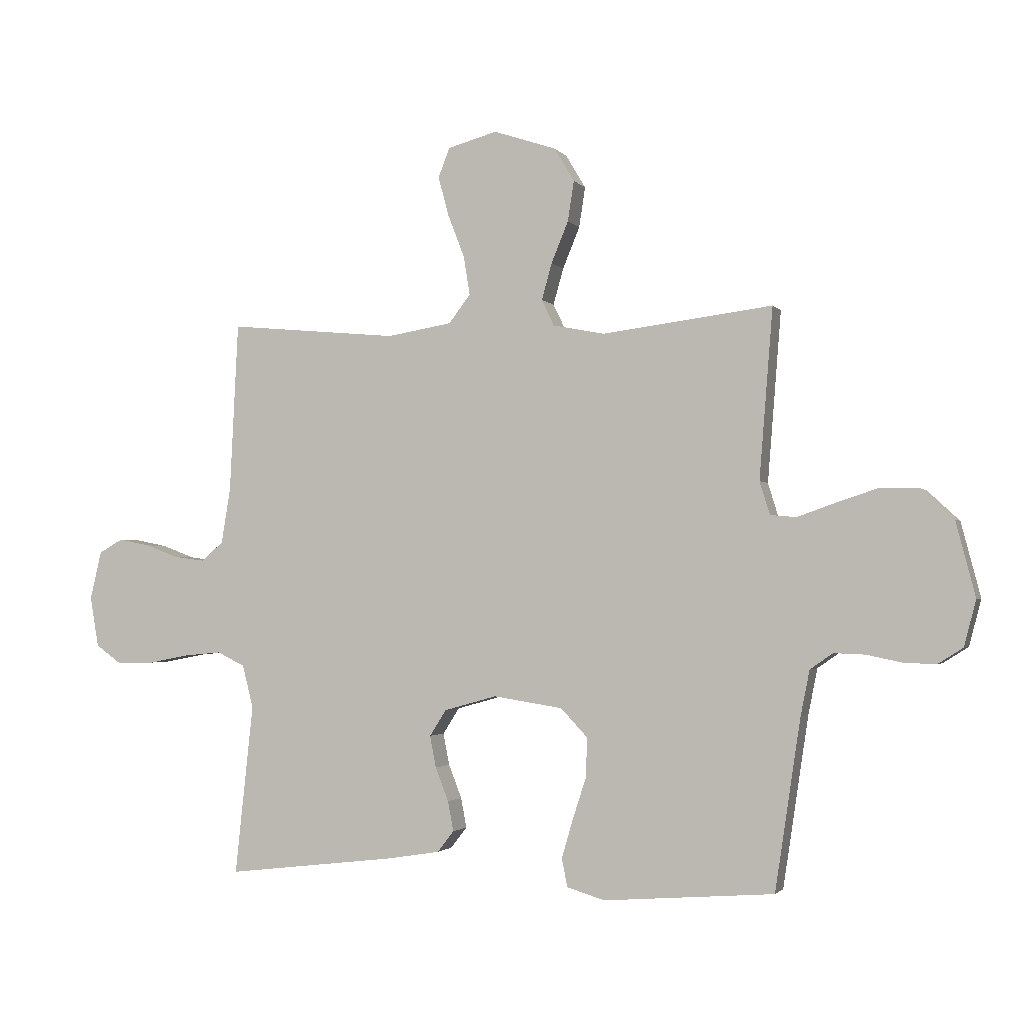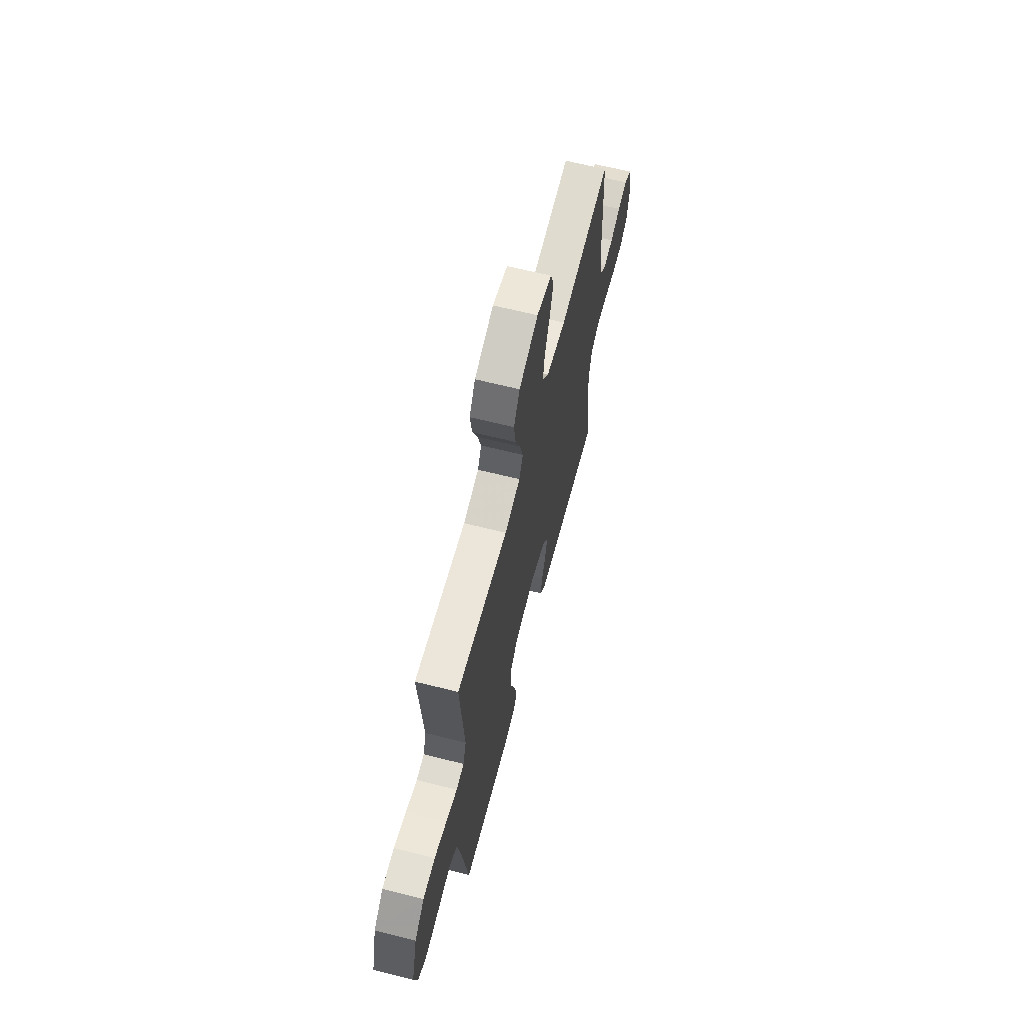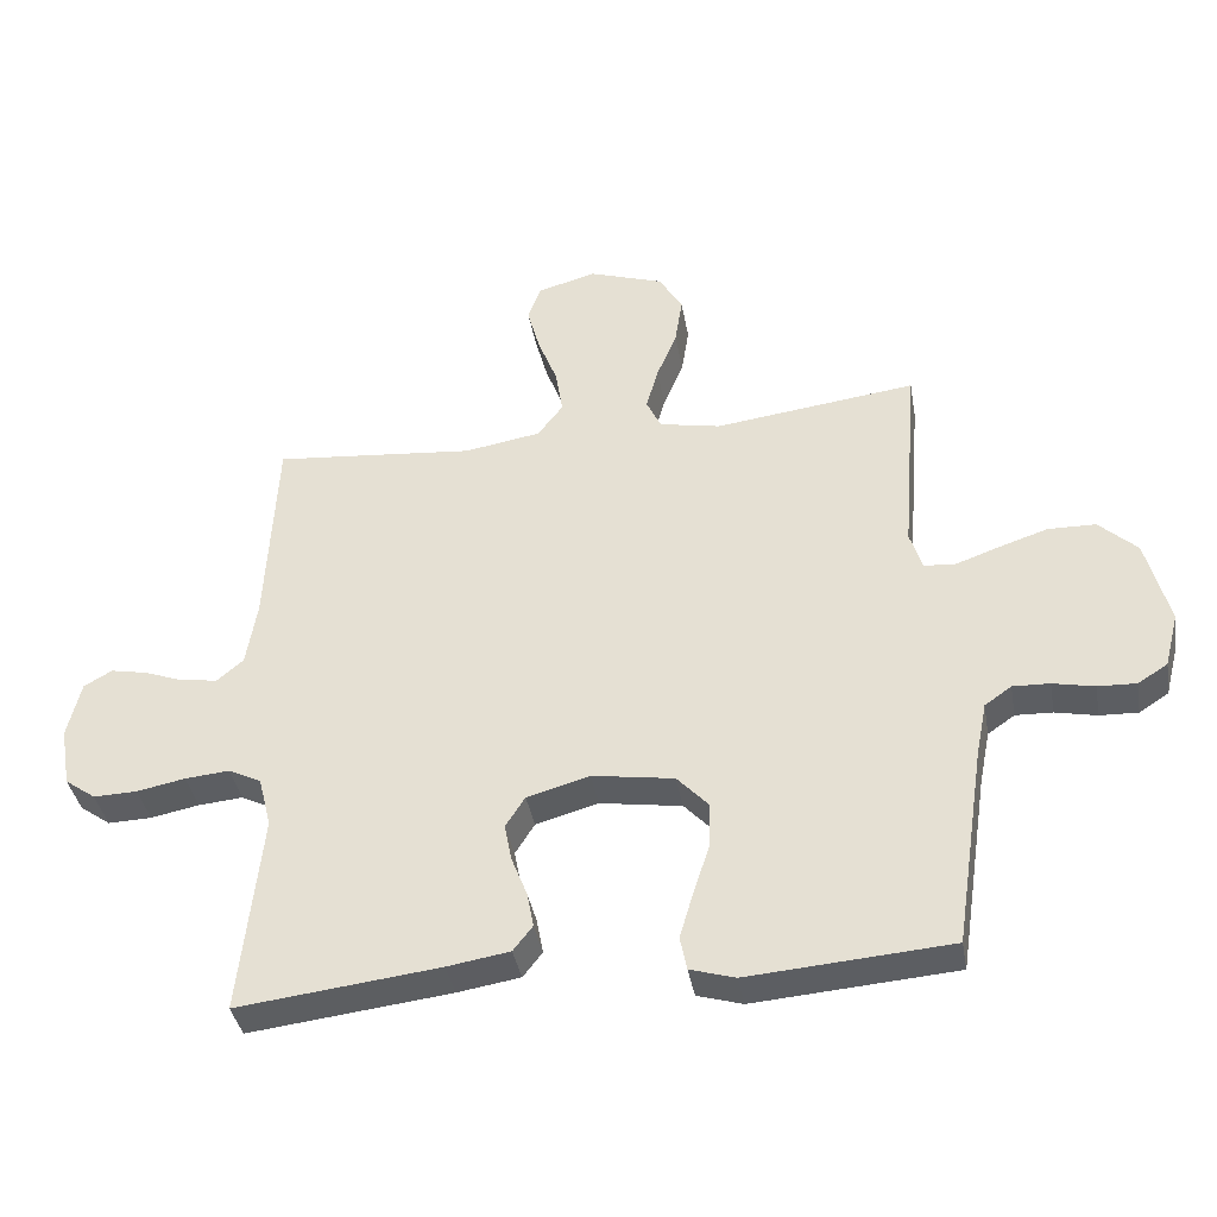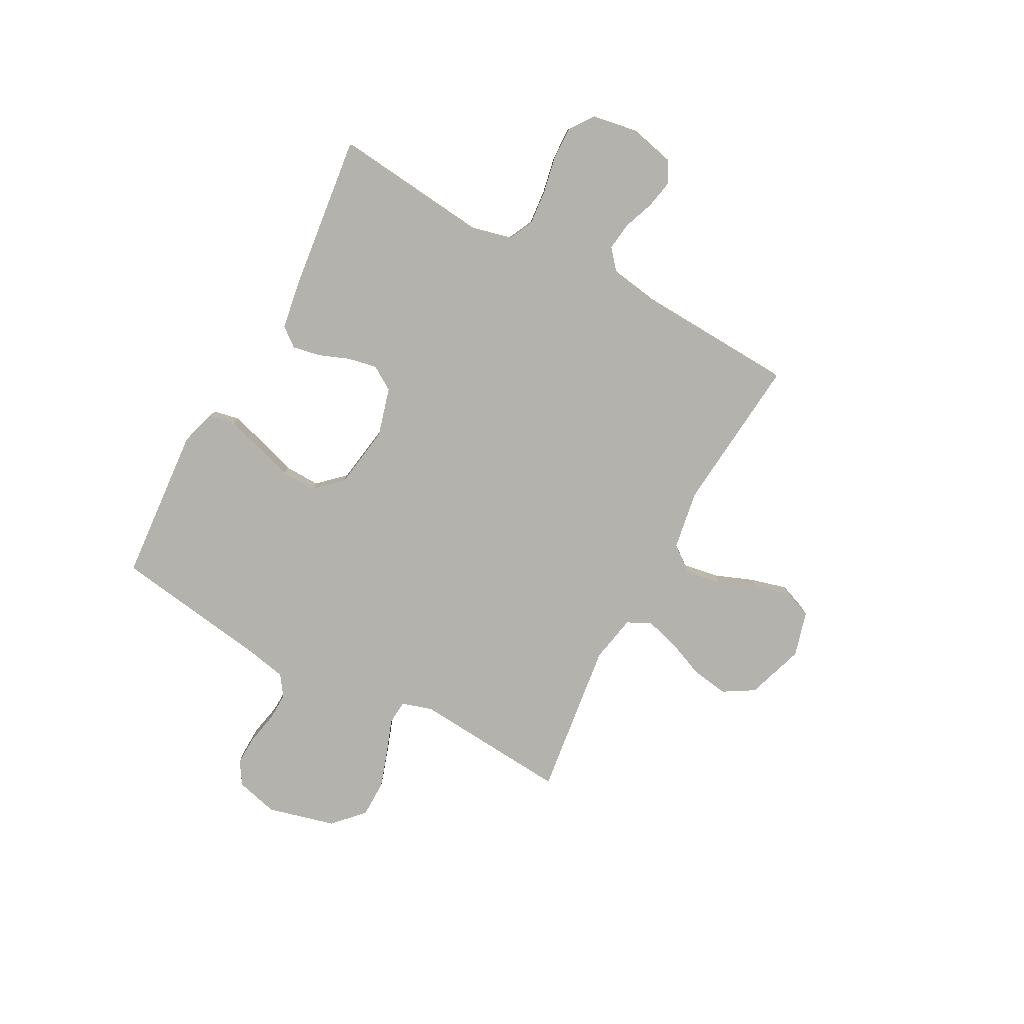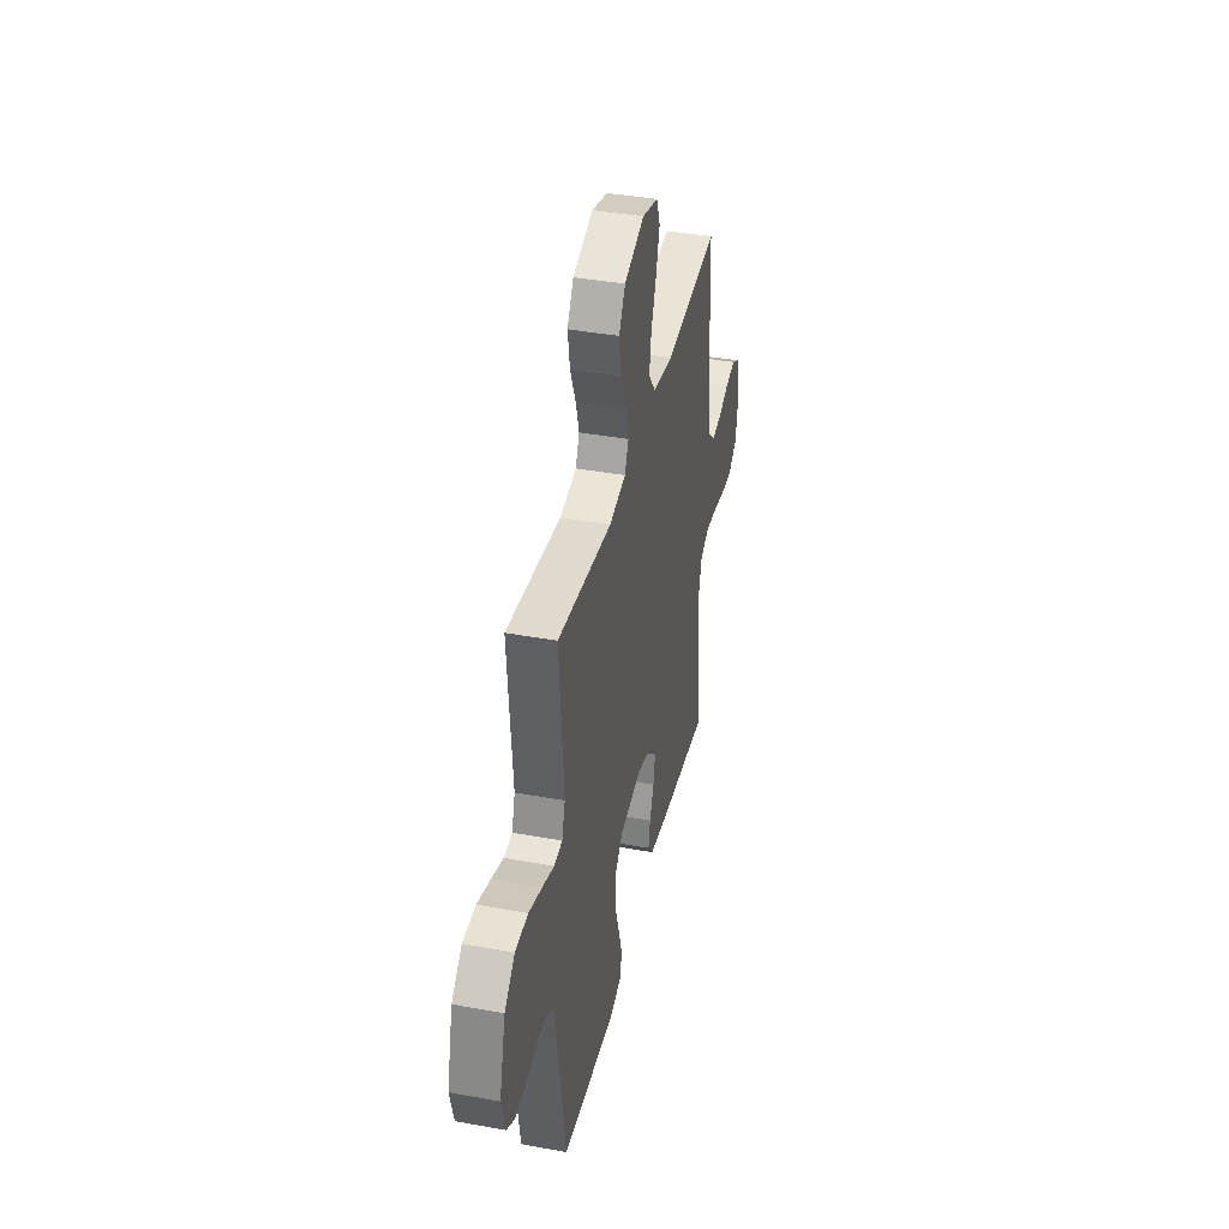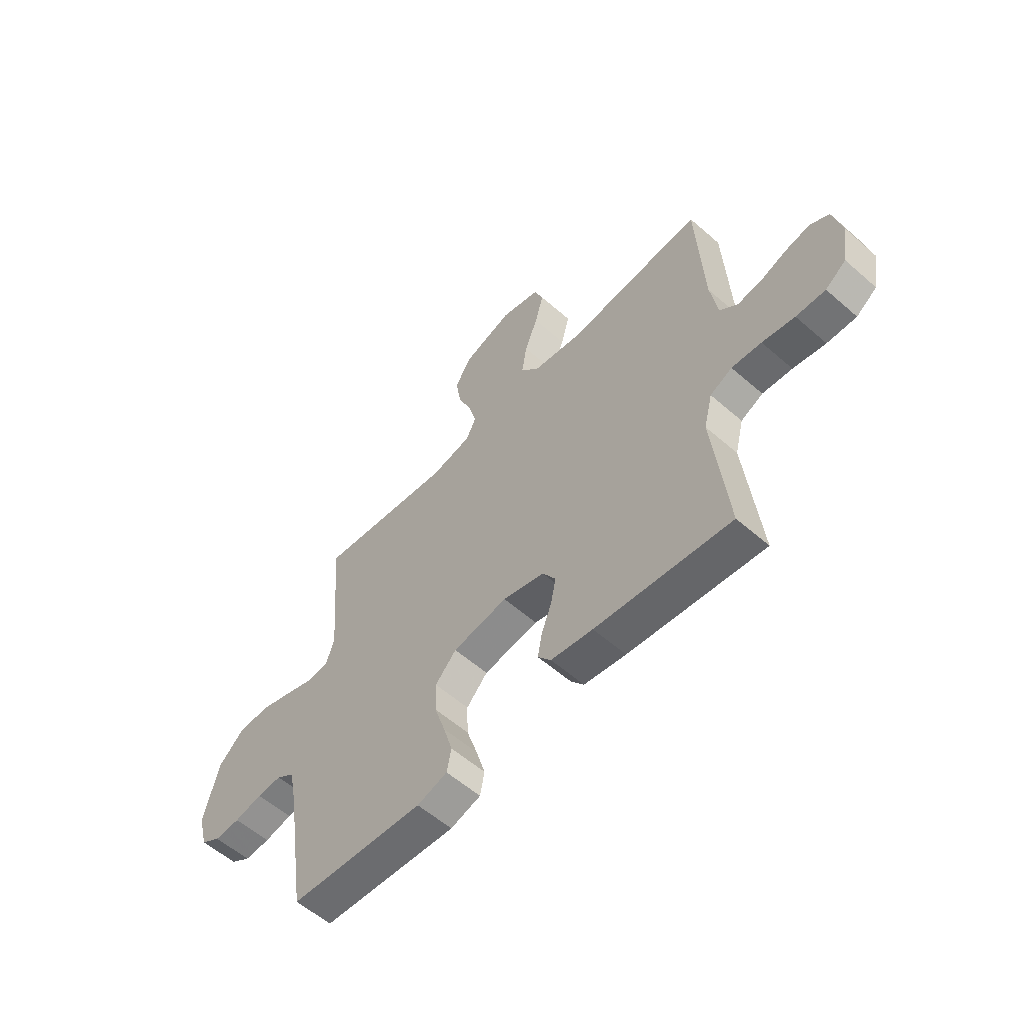
<metadata>
{"format":"obj","ext":"obj","renderer":"f3d","projection":"perspective","resolution":1024,"background":"white","views":[{"elev":-2.0,"azim":18.2,"up":"+Z"},{"elev":64.7,"azim":104.2,"up":"+Z"},{"elev":-38.3,"azim":9.9,"up":"+Z"},{"elev":-79.6,"azim":-118.2,"up":"+Y"},{"elev":39.3,"azim":102.8,"up":"+Z"},{"elev":-57.3,"azim":-132.3,"up":"+Z"}]}
</metadata>
<code>
v 0.5 0.07 -0.5
v 0.2 0.07 -0.523
v 0.133 0.07 -0.503
v 0.123 0.07 -0.453
v 0.143 0.07 -0.385
v 0.167 0.07 -0.311
v 0.169 0.07 -0.242
v 0.122 0.07 -0.192
v 0 0.07 -0.173
v -0.093 0.07 -0.199
v -0.122 0.07 -0.245
v -0.111 0.07 -0.301
v -0.088 0.07 -0.36
v -0.078 0.07 -0.413
v -0.107 0.07 -0.45
v -0.2 0.07 -0.465
v -0.5 0.07 -0.5
v -0.468 0.07 -0.2
v -0.487 0.07 -0.124
v -0.536 0.07 -0.1
v -0.602 0.07 -0.106
v -0.674 0.07 -0.12
v -0.739 0.07 -0.122
v -0.785 0.07 -0.089
v -0.8 0.07 0
v -0.78 0.07 0.085
v -0.738 0.07 0.109
v -0.683 0.07 0.098
v -0.624 0.07 0.076
v -0.57 0.07 0.069
v -0.531 0.07 0.102
v -0.515 0.07 0.2
v -0.5 0.07 0.5
v -0.2 0.07 0.472
v -0.086 0.07 0.491
v -0.048 0.07 0.541
v -0.059 0.07 0.609
v -0.088 0.07 0.684
v -0.107 0.07 0.754
v -0.087 0.07 0.806
v 0 0.07 0.83
v 0.111 0.07 0.793
v 0.146 0.07 0.734
v 0.135 0.07 0.663
v 0.105 0.07 0.59
v 0.087 0.07 0.526
v 0.109 0.07 0.48
v 0.2 0.07 0.462
v 0.5 0.07 0.5
v 0.476 0.07 0.2
v 0.494 0.07 0.142
v 0.54 0.07 0.138
v 0.605 0.07 0.161
v 0.678 0.07 0.185
v 0.749 0.07 0.184
v 0.806 0.07 0.131
v 0.84 0.07 0
v 0.819 0.07 -0.081
v 0.775 0.07 -0.109
v 0.718 0.07 -0.107
v 0.656 0.07 -0.094
v 0.601 0.07 -0.092
v 0.561 0.07 -0.12
v 0.545 0.07 -0.2
v 0.5 0 -0.5
v 0.2 0 -0.523
v 0.133 0 -0.503
v 0.123 0 -0.453
v 0.143 0 -0.385
v 0.167 0 -0.311
v 0.169 0 -0.242
v 0.122 0 -0.192
v 0 0 -0.173
v -0.093 0 -0.199
v -0.122 0 -0.245
v -0.111 0 -0.301
v -0.088 0 -0.36
v -0.078 0 -0.413
v -0.107 0 -0.45
v -0.2 0 -0.465
v -0.5 0 -0.5
v -0.468 0 -0.2
v -0.487 0 -0.124
v -0.536 0 -0.1
v -0.602 0 -0.106
v -0.674 0 -0.12
v -0.739 0 -0.122
v -0.785 0 -0.089
v -0.8 0 0
v -0.78 0 0.085
v -0.738 0 0.109
v -0.683 0 0.098
v -0.624 0 0.076
v -0.57 0 0.069
v -0.531 0 0.102
v -0.515 0 0.2
v -0.5 0 0.5
v -0.2 0 0.472
v -0.086 0 0.491
v -0.048 0 0.541
v -0.059 0 0.609
v -0.088 0 0.684
v -0.107 0 0.754
v -0.087 0 0.806
v 0 0 0.83
v 0.111 0 0.793
v 0.146 0 0.734
v 0.135 0 0.663
v 0.105 0 0.59
v 0.087 0 0.526
v 0.109 0 0.48
v 0.2 0 0.462
v 0.5 0 0.5
v 0.476 0 0.2
v 0.494 0 0.142
v 0.54 0 0.138
v 0.605 0 0.161
v 0.678 0 0.185
v 0.749 0 0.184
v 0.806 0 0.131
v 0.84 0 0
v 0.819 0 -0.081
v 0.775 0 -0.109
v 0.718 0 -0.107
v 0.656 0 -0.094
v 0.601 0 -0.092
v 0.561 0 -0.12
v 0.545 0 -0.2
f 59 60 61
f 58 59 61
f 57 58 61
f 56 57 61
f 55 56 61
f 54 55 61
f 53 54 61
f 52 53 61
f 51 52 61 62
f 48 49 50
f 47 48 50 51
f 43 44 45
f 42 43 45
f 41 42 45
f 40 41 45
f 39 40 45
f 38 39 45
f 37 38 45
f 36 37 45 46
f 35 36 46 47
f 32 33 34
f 51 62 63
f 47 51 63
f 35 47 63
f 34 35 63
f 32 34 63
f 31 32 63
f 27 28 29
f 26 27 29
f 25 26 29
f 24 25 29
f 23 24 29
f 22 23 29
f 21 22 29
f 16 17 18
f 15 16 18
f 14 15 18
f 13 14 18
f 12 13 18
f 11 12 18 19
f 10 11 19 20
f 4 5 6
f 3 4 6
f 2 3 6
f 1 2 6
f 64 1 6
f 64 6 7
f 30 31 63 64
f 20 21 29 30
f 9 10 20 30
f 8 9 30 64
f 7 8 64
f 125 124 123
f 125 123 122
f 125 122 121
f 125 121 120
f 125 120 119
f 125 119 118
f 125 118 117
f 125 117 116
f 126 125 116 115
f 114 113 112
f 115 114 112 111
f 109 108 107
f 109 107 106
f 109 106 105
f 109 105 104
f 109 104 103
f 109 103 102
f 109 102 101
f 110 109 101 100
f 111 110 100 99
f 98 97 96
f 127 126 115
f 127 115 111
f 127 111 99
f 127 99 98
f 127 98 96
f 127 96 95
f 93 92 91
f 93 91 90
f 93 90 89
f 93 89 88
f 93 88 87
f 93 87 86
f 93 86 85
f 82 81 80
f 82 80 79
f 82 79 78
f 82 78 77
f 82 77 76
f 83 82 76 75
f 84 83 75 74
f 70 69 68
f 70 68 67
f 70 67 66
f 70 66 65
f 70 65 128
f 71 70 128
f 128 127 95 94
f 94 93 85 84
f 94 84 74 73
f 128 94 73 72
f 128 72 71
f 1 65 66 2
f 2 66 67 3
f 3 67 68 4
f 4 68 69 5
f 5 69 70 6
f 6 70 71 7
f 7 71 72 8
f 8 72 73 9
f 9 73 74 10
f 10 74 75 11
f 11 75 76 12
f 12 76 77 13
f 13 77 78 14
f 14 78 79 15
f 15 79 80 16
f 16 80 81 17
f 17 81 82 18
f 18 82 83 19
f 19 83 84 20
f 20 84 85 21
f 21 85 86 22
f 22 86 87 23
f 23 87 88 24
f 24 88 89 25
f 25 89 90 26
f 26 90 91 27
f 27 91 92 28
f 28 92 93 29
f 29 93 94 30
f 30 94 95 31
f 31 95 96 32
f 32 96 97 33
f 33 97 98 34
f 34 98 99 35
f 35 99 100 36
f 36 100 101 37
f 37 101 102 38
f 38 102 103 39
f 39 103 104 40
f 40 104 105 41
f 41 105 106 42
f 42 106 107 43
f 43 107 108 44
f 44 108 109 45
f 45 109 110 46
f 46 110 111 47
f 47 111 112 48
f 48 112 113 49
f 49 113 114 50
f 50 114 115 51
f 51 115 116 52
f 52 116 117 53
f 53 117 118 54
f 54 118 119 55
f 55 119 120 56
f 56 120 121 57
f 57 121 122 58
f 58 122 123 59
f 59 123 124 60
f 60 124 125 61
f 61 125 126 62
f 62 126 127 63
f 63 127 128 64
f 64 128 65 1

</code>
